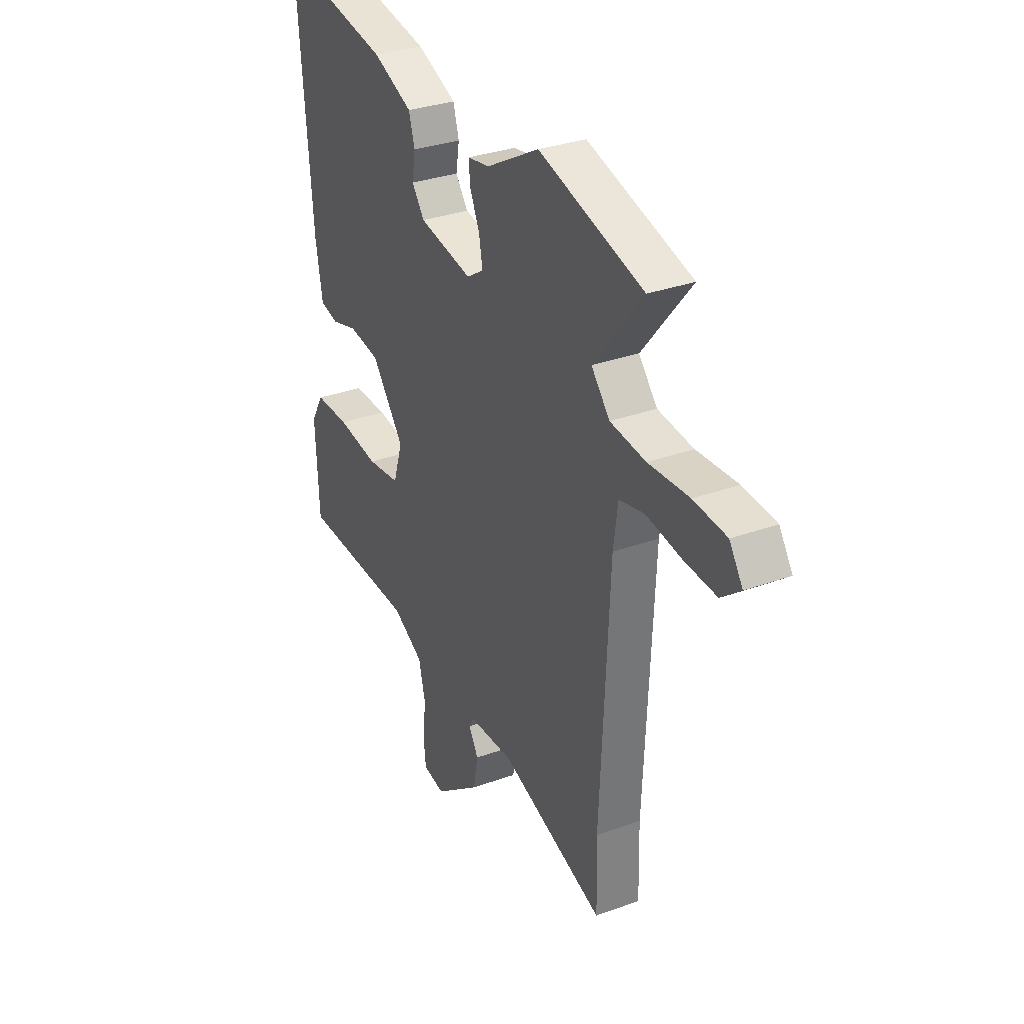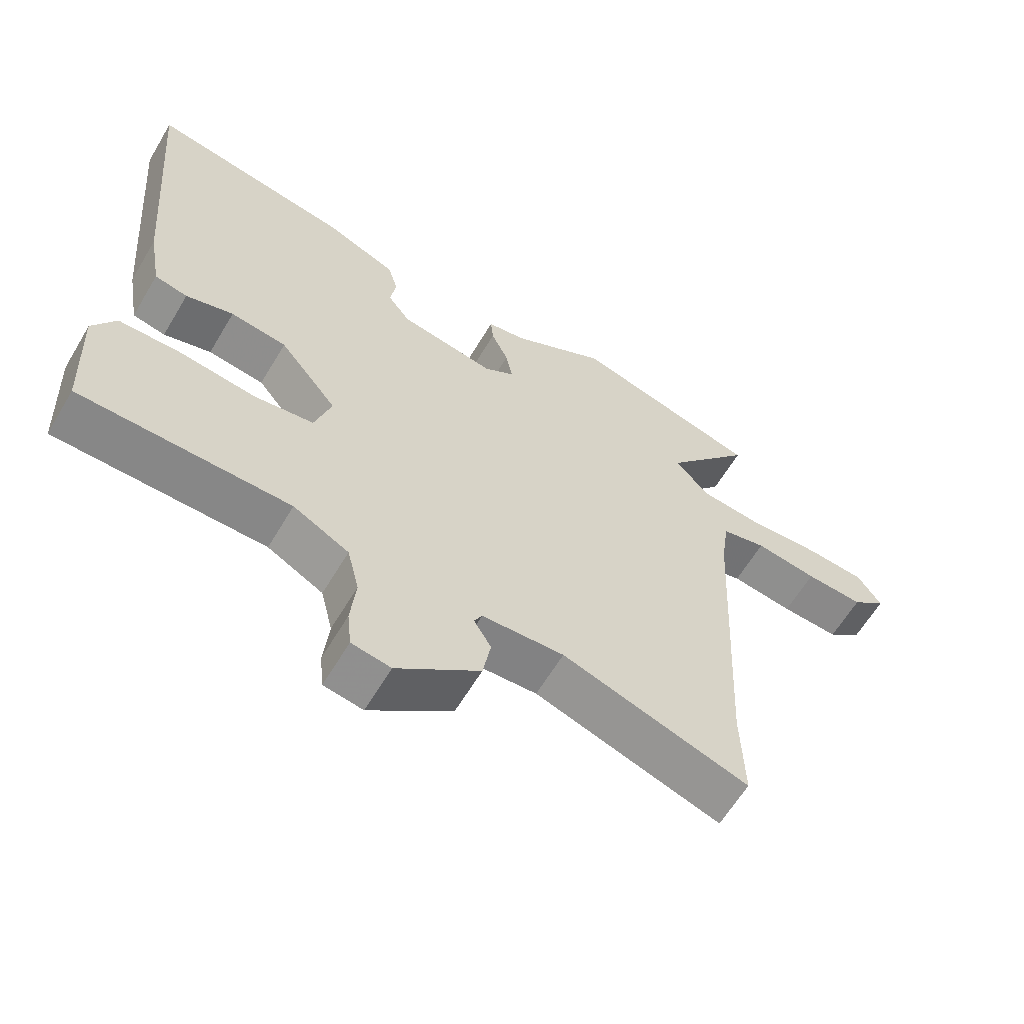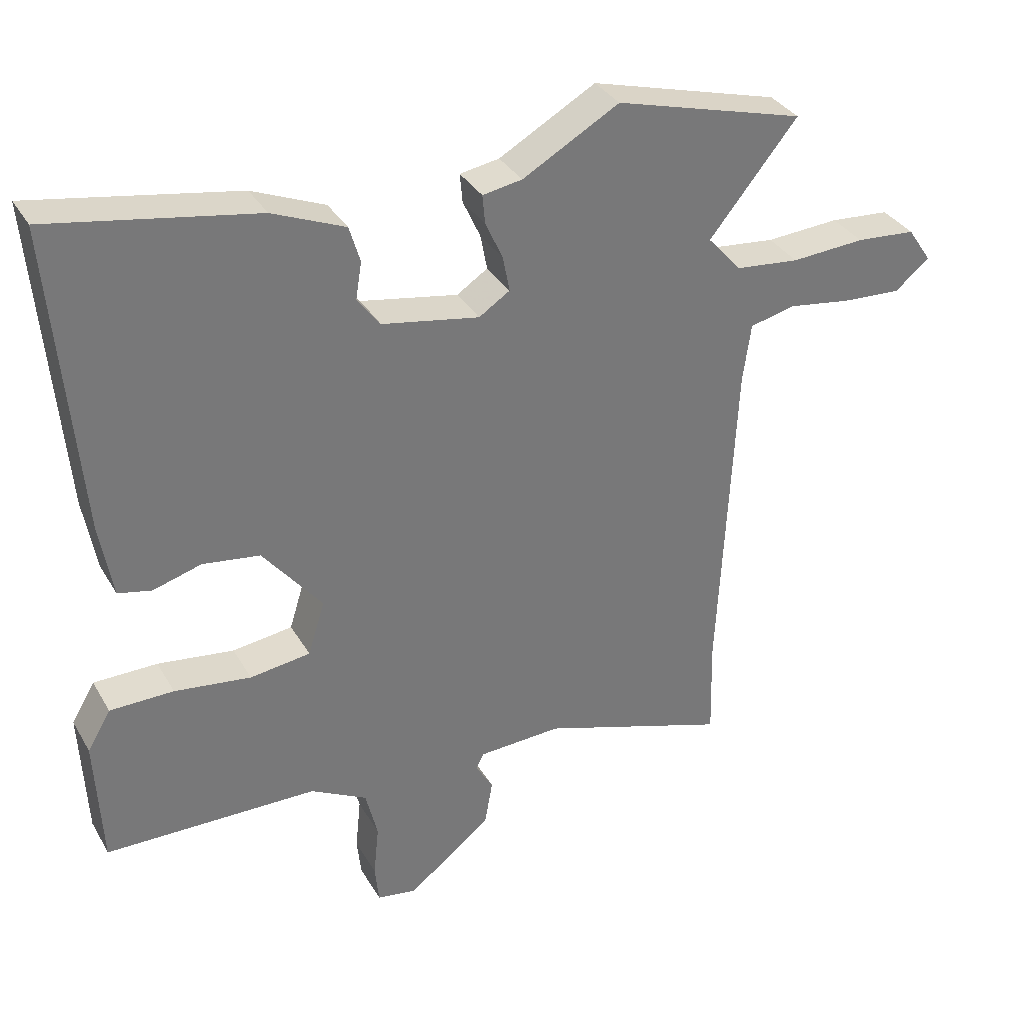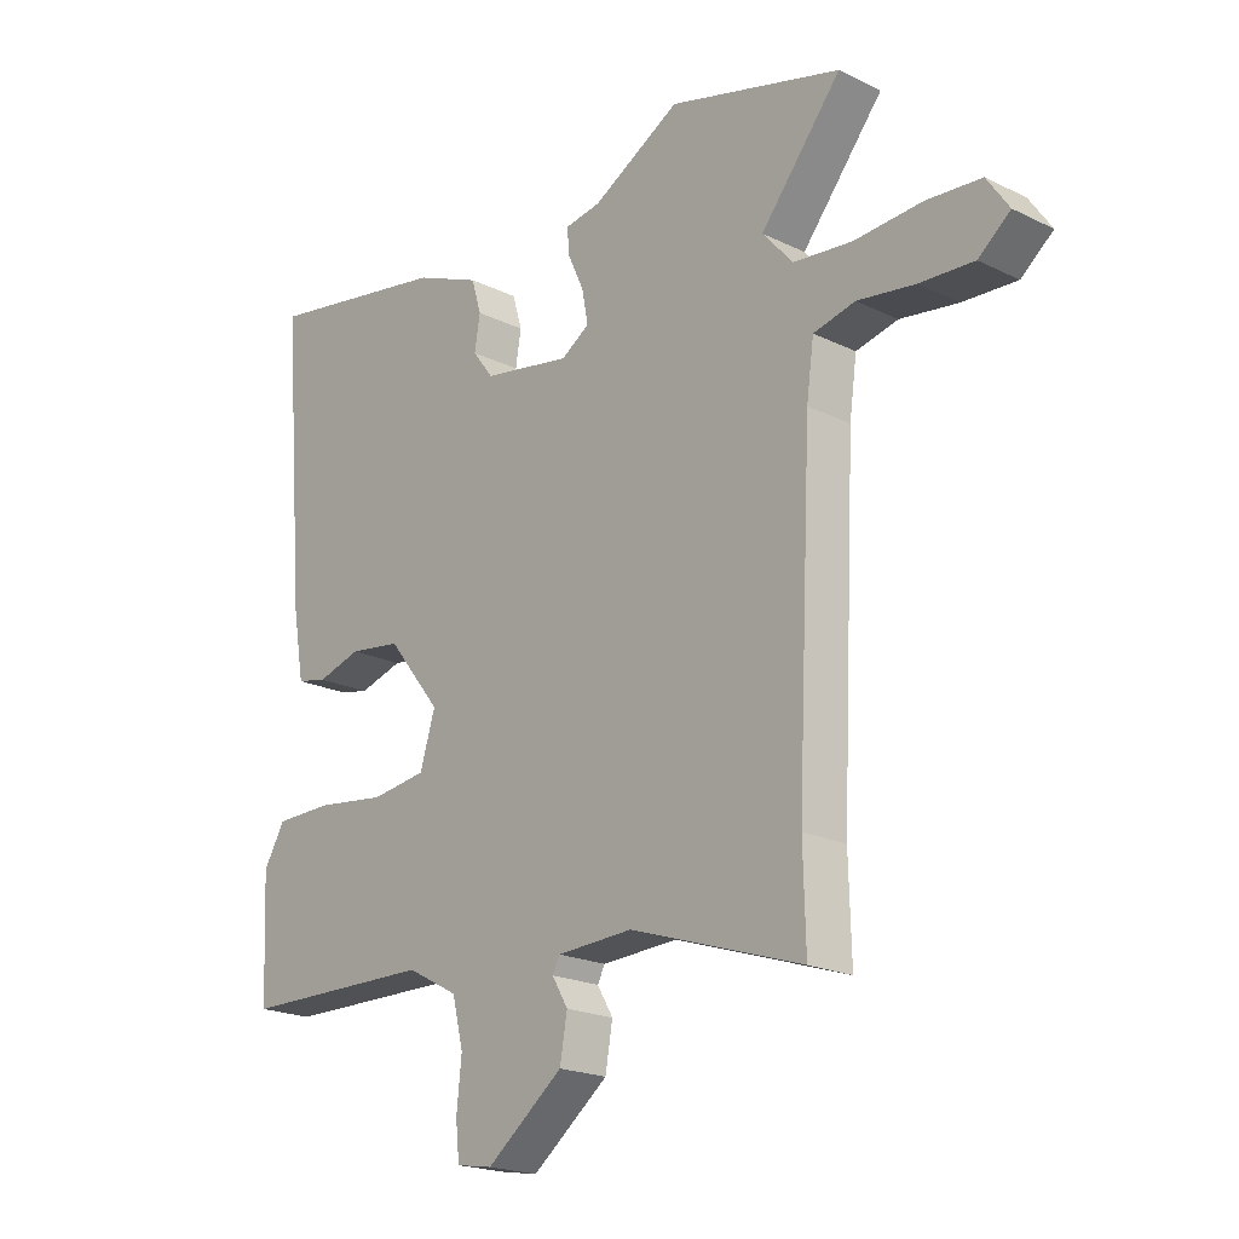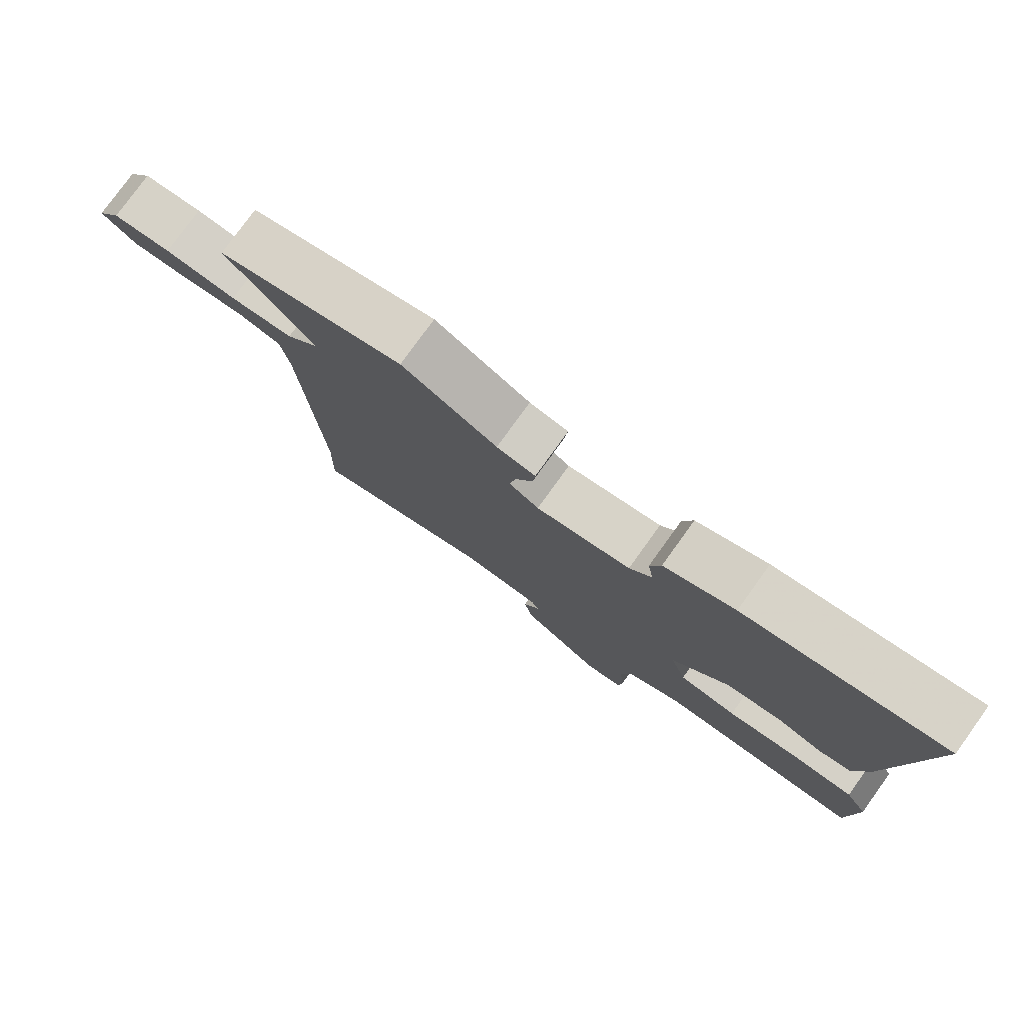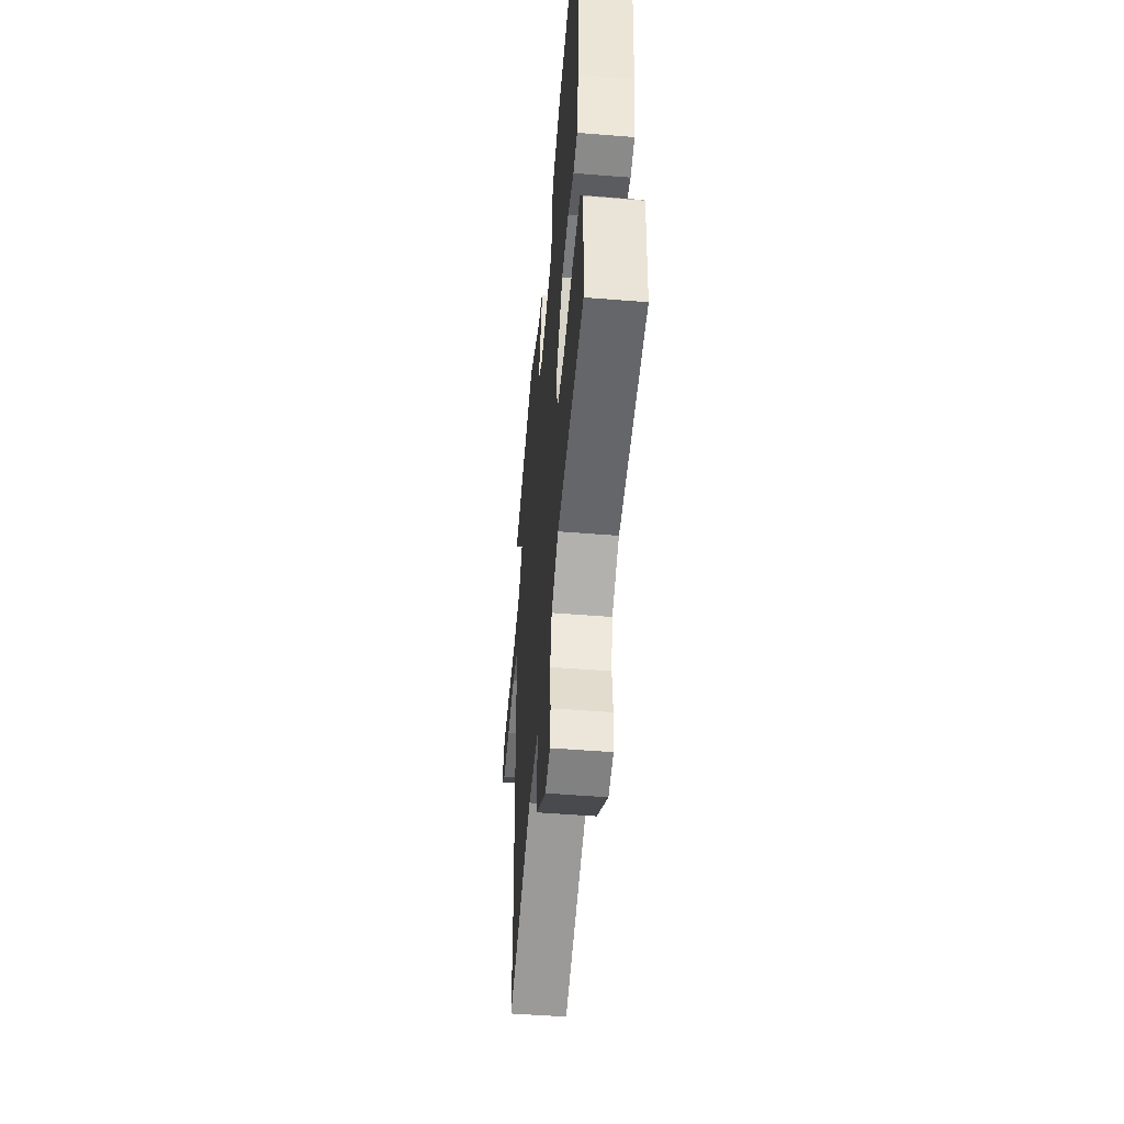
<metadata>
{"format":"obj","ext":"obj","renderer":"f3d","projection":"perspective","resolution":1024,"background":"white","views":[{"elev":32.0,"azim":-117.0,"up":"+Z"},{"elev":-62.0,"azim":149.3,"up":"+Z"},{"elev":34.1,"azim":153.7,"up":"+Z"},{"elev":-20.4,"azim":-131.6,"up":"+Z"},{"elev":78.6,"azim":35.8,"up":"+Z"},{"elev":-50.9,"azim":85.0,"up":"+Z"}]}
</metadata>
<code>
v -0.587 0.07 0.476
v -0.304 0.07 0.554
v -0.16 0.07 0.473
v -0.101 0.07 0.463
v -0.105 0.07 0.42
v -0.131 0.07 0.363
v -0.141 0.07 0.31
v -0.095 0.07 0.28
v 0.05 0.07 0.306
v 0.084 0.07 0.351
v 0.075 0.07 0.406
v 0.091 0.07 0.46
v 0.199 0.07 0.505
v 0.505 0.07 0.559
v 0.467 0.07 0.1
v 0.448 0.07 -0.009
v 0.398 0.07 -0.02
v 0.326 0.07 0.001
v 0.241 0.07 -0.011
v 0.153 0.07 -0.121
v 0.178 0.07 -0.202
v 0.268 0.07 -0.214
v 0.382 0.07 -0.199
v 0.477 0.07 -0.2
v 0.512 0.07 -0.259
v 0.503 0.07 -0.451
v 0.186 0.07 -0.456
v 0.102 0.07 -0.501
v 0.084 0.07 -0.575
v 0.092 0.07 -0.653
v 0.086 0.07 -0.711
v 0.027 0.07 -0.721
v -0.098 0.07 -0.624
v -0.11 0.07 -0.556
v -0.084 0.07 -0.512
v -0.096 0.07 -0.489
v -0.22 0.07 -0.483
v -0.502 0.07 -0.576
v -0.498 0.07 -0.428
v -0.522 0.07 0.068
v -0.534 0.07 0.155
v -0.602 0.07 0.171
v -0.696 0.07 0.157
v -0.784 0.07 0.152
v -0.836 0.07 0.194
v -0.8 0.07 0.247
v -0.711 0.07 0.254
v -0.601 0.07 0.247
v -0.505 0.07 0.257
v -0.455 0.07 0.314
v -0.587 0 0.476
v -0.304 0 0.554
v -0.16 0 0.473
v -0.101 0 0.463
v -0.105 0 0.42
v -0.131 0 0.363
v -0.141 0 0.31
v -0.095 0 0.28
v 0.05 0 0.306
v 0.084 0 0.351
v 0.075 0 0.406
v 0.091 0 0.46
v 0.199 0 0.505
v 0.505 0 0.559
v 0.467 0 0.1
v 0.448 0 -0.009
v 0.398 0 -0.02
v 0.326 0 0.001
v 0.241 0 -0.011
v 0.153 0 -0.121
v 0.178 0 -0.202
v 0.268 0 -0.214
v 0.382 0 -0.199
v 0.477 0 -0.2
v 0.512 0 -0.259
v 0.503 0 -0.451
v 0.186 0 -0.456
v 0.102 0 -0.501
v 0.084 0 -0.575
v 0.092 0 -0.653
v 0.086 0 -0.711
v 0.027 0 -0.721
v -0.098 0 -0.624
v -0.11 0 -0.556
v -0.084 0 -0.512
v -0.096 0 -0.489
v -0.22 0 -0.483
v -0.502 0 -0.576
v -0.498 0 -0.428
v -0.522 0 0.068
v -0.534 0 0.155
v -0.602 0 0.171
v -0.696 0 0.157
v -0.784 0 0.152
v -0.836 0 0.194
v -0.8 0 0.247
v -0.711 0 0.254
v -0.601 0 0.247
v -0.505 0 0.257
v -0.455 0 0.314
f 45 46 47 48
f 45 48 49
f 42 43 44 45
f 42 45 49
f 41 42 49
f 40 41 49 50
f 37 38 39
f 36 37 39 40
f 32 33 34 35
f 32 35 36
f 29 30 31 32
f 28 29 32 36
f 27 28 36 40
f 22 23 24 25
f 21 22 25 26
f 15 16 17 18
f 15 18 19
f 14 15 19
f 13 14 19 20
f 10 11 12 13
f 3 4 5 6
f 3 6 7
f 50 1 2 3
f 50 3 7
f 40 50 7 8
f 21 26 27 40
f 20 21 40 8
f 10 13 20
f 9 10 20
f 8 9 20
f 98 97 96 95
f 99 98 95
f 95 94 93 92
f 99 95 92
f 99 92 91
f 100 99 91 90
f 89 88 87
f 90 89 87 86
f 85 84 83 82
f 86 85 82
f 82 81 80 79
f 86 82 79 78
f 90 86 78 77
f 75 74 73 72
f 76 75 72 71
f 68 67 66 65
f 69 68 65
f 69 65 64
f 70 69 64 63
f 63 62 61 60
f 56 55 54 53
f 57 56 53
f 53 52 51 100
f 57 53 100
f 58 57 100 90
f 90 77 76 71
f 58 90 71 70
f 70 63 60
f 70 60 59
f 70 59 58
f 1 51 52 2
f 2 52 53 3
f 3 53 54 4
f 4 54 55 5
f 5 55 56 6
f 6 56 57 7
f 7 57 58 8
f 8 58 59 9
f 9 59 60 10
f 10 60 61 11
f 11 61 62 12
f 12 62 63 13
f 13 63 64 14
f 14 64 65 15
f 15 65 66 16
f 16 66 67 17
f 17 67 68 18
f 18 68 69 19
f 19 69 70 20
f 20 70 71 21
f 21 71 72 22
f 22 72 73 23
f 23 73 74 24
f 24 74 75 25
f 25 75 76 26
f 26 76 77 27
f 27 77 78 28
f 28 78 79 29
f 29 79 80 30
f 30 80 81 31
f 31 81 82 32
f 32 82 83 33
f 33 83 84 34
f 34 84 85 35
f 35 85 86 36
f 36 86 87 37
f 37 87 88 38
f 38 88 89 39
f 39 89 90 40
f 40 90 91 41
f 41 91 92 42
f 42 92 93 43
f 43 93 94 44
f 44 94 95 45
f 45 95 96 46
f 46 96 97 47
f 47 97 98 48
f 48 98 99 49
f 49 99 100 50
f 50 100 51 1

</code>
